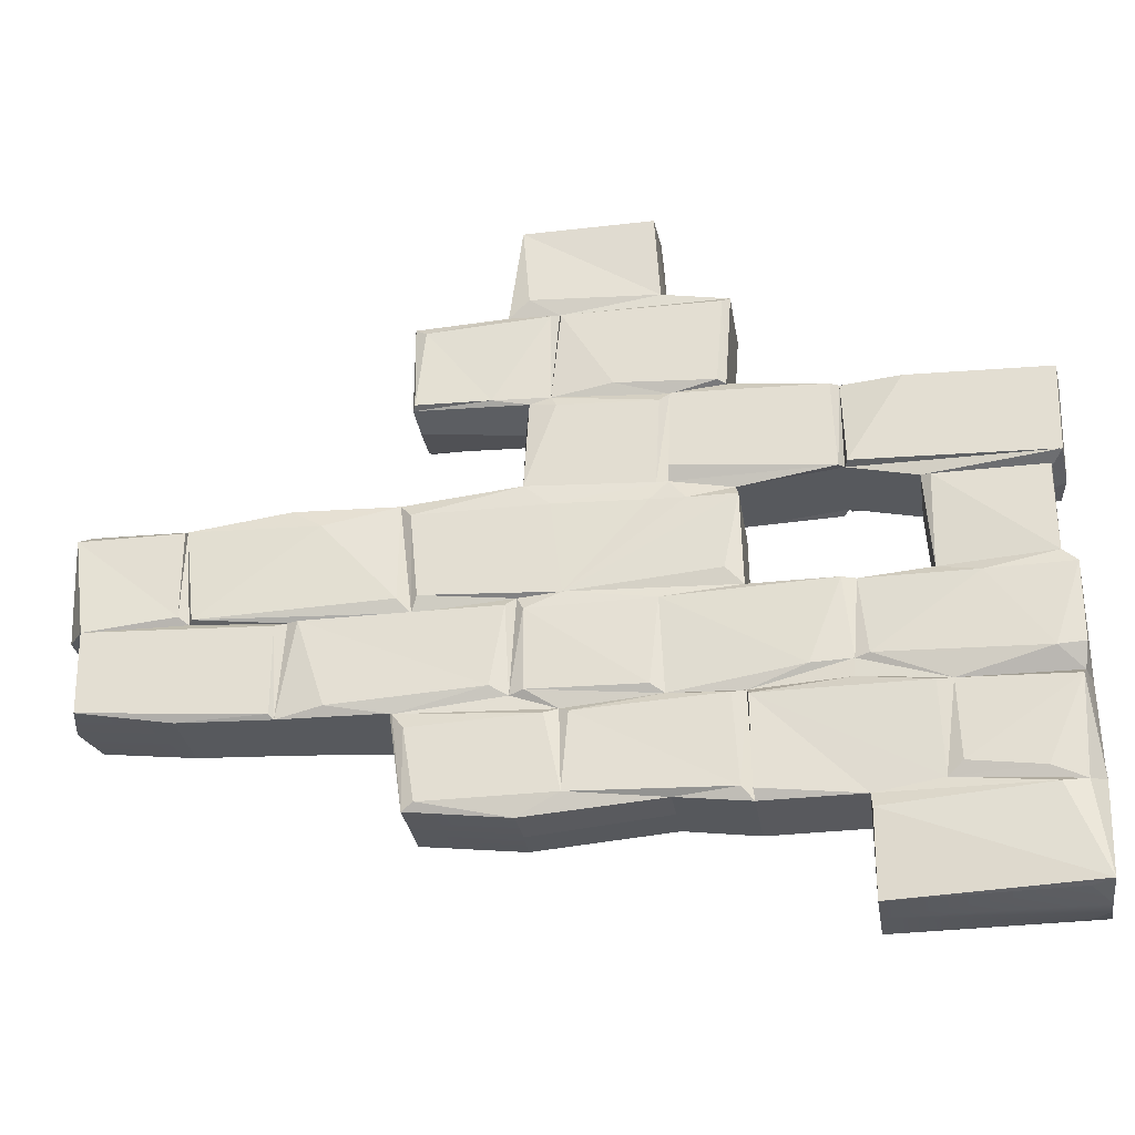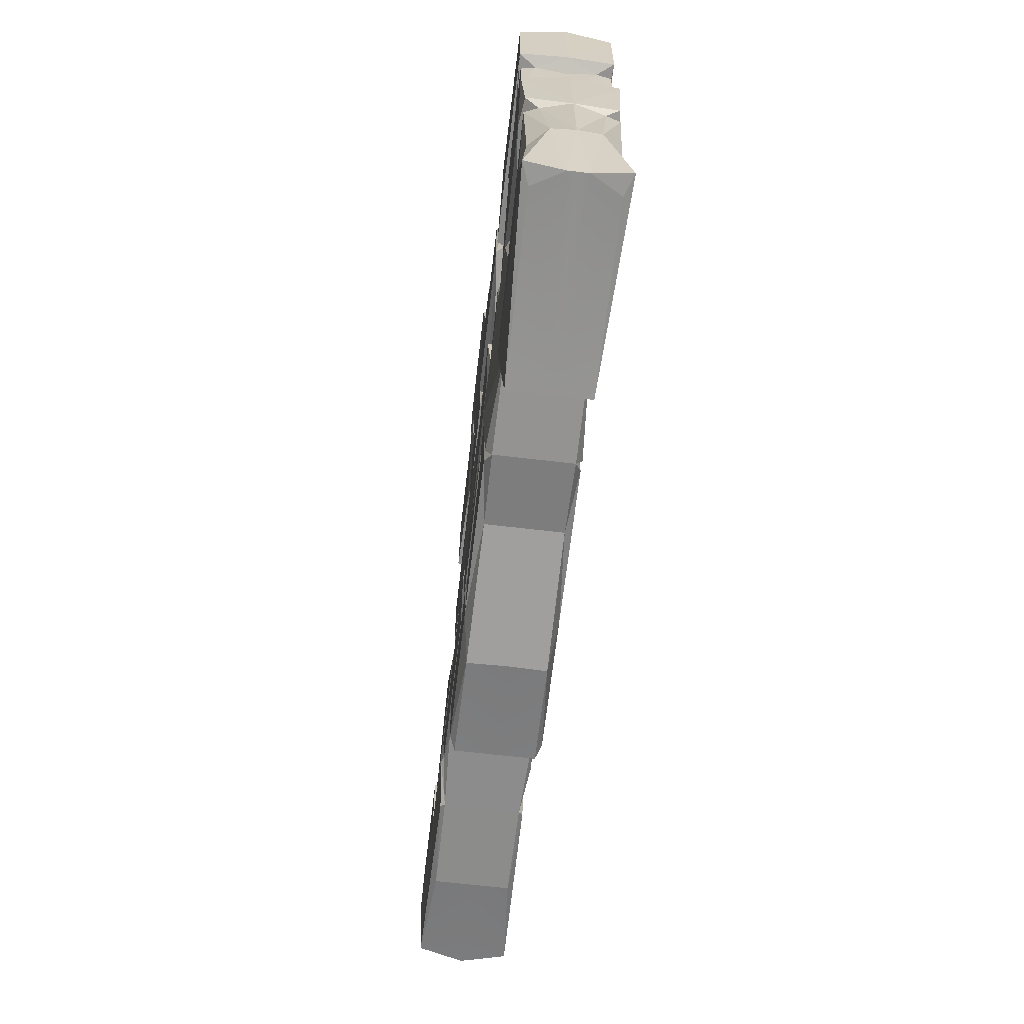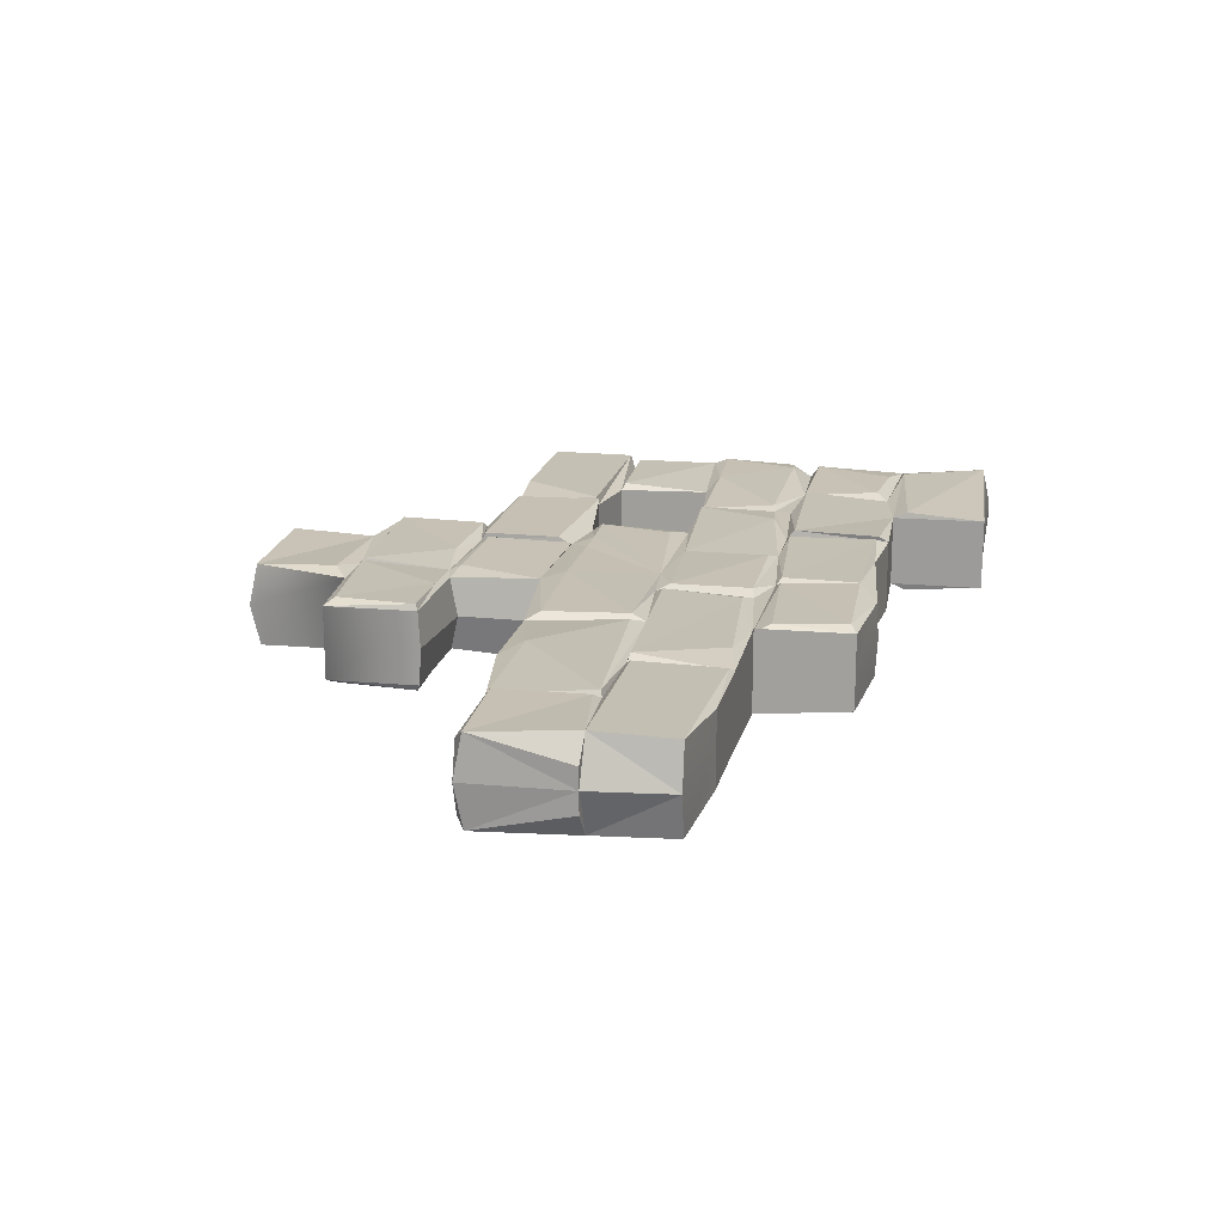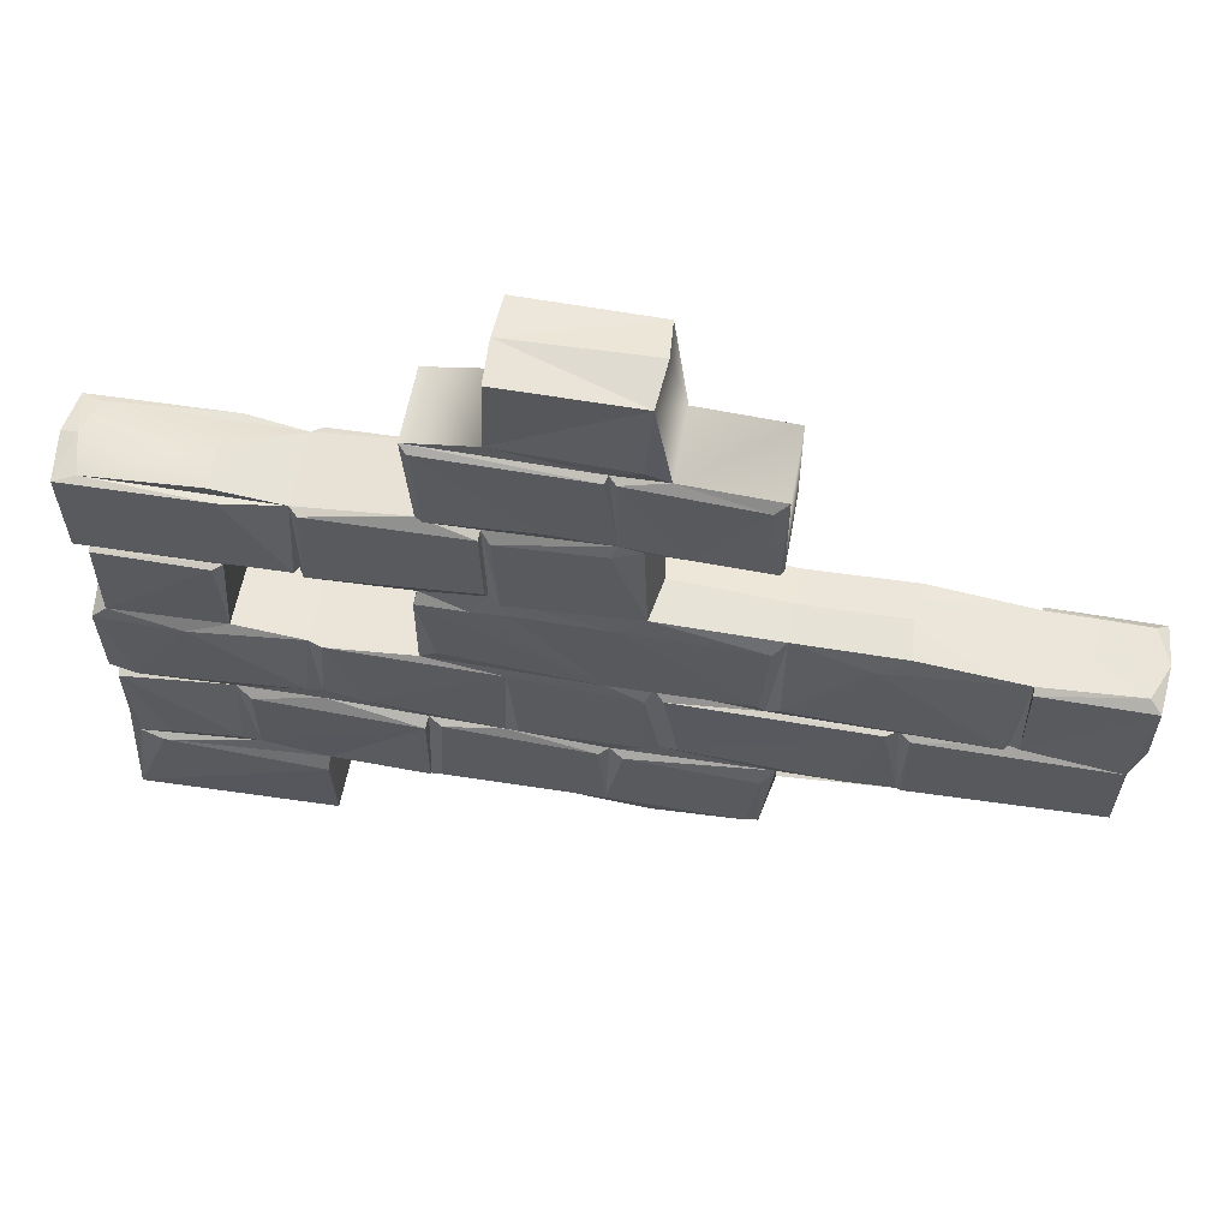
<metadata>
{"format":"obj","ext":"obj","renderer":"f3d","projection":"perspective","resolution":1024,"background":"white","views":[{"elev":-29.9,"azim":8.9,"up":"+Y"},{"elev":-66.5,"azim":83.3,"up":"+Y"},{"elev":18.1,"azim":-80.1,"up":"+Z"},{"elev":57.7,"azim":-169.8,"up":"+Y"}]}
</metadata>
<code>
v 1.703 0.577 0
v -1.682 -0.1099 0
v 1.657 0.9763 0
v 1.715 -0.1815 0
v 1.691 -0.9513 0
v 1.721 -0.5627 0
v -1.708 0.1982 0
v 1.648 0.2123 0
v -1.707 0.5876 0
v 1.713 0.2071 0
v 0.3539 1.726 0
v 1.715 0.9665 0
v -0.1456 1.746 0
v 1.649 0.5514 0
v 1.214 1.009 0
v 0.9705 0.9515 0
v 0.6091 1.359 0
v 0.5834 0.9982 0
v -0.151 0.6529 0
v -0.918 0.6309 0
v -0.5524 0.6189 0
v -0.5212 0.9909 0
v -0.141 0.9484 0
v 0.6121 0.5407 0
v 1.243 0.2132 0
v 0.9857 0.1895 0
v 0.9706 0.6215 0
v 0.6189 0.2003 0
v 1.219 0.5676 0
v 0.6016 0.5804 0
v 0.3592 -0.5472 0
v -0.1367 -0.5936 0
v 0.9849 -0.9407 0
v 0.9838 -0.5787 0
v 0.6239 -0.5812 0
v -1.299 -0.1619 0
v -0.954 -0.1764 0
v -0.5592 -0.1918 0
v -0.5137 -0.5404 0
v 0.6181 -0.2169 0.1715
v 0.3873 0.961 0.1692
v 0.9382 0.9441 0.1689
v 1.7 0.937 0.1694
v 0.3803 0.6723 0.1691
v 1.691 0.6063 0.1698
v 0.9811 0.6304 0.1694
v -1.644 0.1902 0.171
v 1.391 0.1737 0.1702
v 1.012 -0.09527 0.1607
v 1.602 -0.1186 0.1683
v -1.641 -0.1099 0.1618
v 1.699 -0.1069 0.1559
v 1.699 -0.9211 0.169
v 0.5834 0.9982 0.1389
v 0.9705 0.9515 0.1387
v 1.185 0.9523 0.17
v 0.9504 0.614 0.1698
v 1.7 0.1792 0.1694
v 1.215 -0.2102 0.165
v -0.1057 1.416 0.1618
v 0.3634 1.403 0.1407
v -0.000238 1.353 0.1387
v -0.0277 1.337 0.1614
v 0.008516 1.338 0.1618
v -0.4771 1.31 0.1614
v -0.5212 0.9983 0.1389
v -0.2392 1.005 0.1548
v -0.5107 1.008 0.1618
v 0.5539 1.007 0.1619
v 0.1917 1.033 0.1584
v -0.02943 1.004 0.1424
v 0.3516 0.9408 0.164
v -0.1226 0.6405 0.1557
v 0.3348 0.6092 0.162
v -1.308 0.5579 0.1618
v 1.253 0.5563 0.1602
v -0.8254 0.5457 0.1591
v -0.511 0.5581 0.1617
v -0.5508 0.2361 0.1613
v -1.308 0.229 0.1615
v -1.259 0.2129 0.1618
v 1.648 0.229 0.1615
v -0.4808 0.242 0.1613
v 0.9857 0.1895 0.1414
v -0.1797 0.1792 0.1614
v -0.118 0.1604 0.1615
v -0.7847 -0.1472 0.1618
v -0.2309 -0.1152 0.1589
v 0.3332 0.171 0.1518
v -0.9701 -0.1605 0.1537
v -0.8879 0.1788 0.1606
v 0.3 -0.1509 0.1615
v -0.1664 -0.1485 0.1383
v -0.1139 -0.1393 0.1594
v 1.272 -0.1965 0.1378
v 1.687 -0.1863 0.1099
v -0.511 -0.25 0.1618
v -0.04938 -0.2298 0.1609
v 0.03348 -0.2282 0.1587
v 0.5629 -0.2031 0.1614
v -0.469 -0.5166 0.1615
v 0.5808 -0.5349 0.1608
v 1.279 -0.4959 0.1605
v 0.008991 -0.514 0.1618
v 0.9838 -0.5787 0.1375
v 1.539 -0.5306 0.1615
v 1.657 -0.5802 0.1488
v 0.6198 -0.545 0.1616
v -0.1437 -0.5861 0.1387
v 0.9884 -0.6346 0.1614
v 0.9849 -0.9407 0.1389
v -0.009391 0.9601 0.1583
v -0.1065 0.9836 0.1388
v 0.4341 0.542 0.1598
v 0.555 0.2627 0.1579
v 0.6189 0.2003 0.1414
v 0.8159 -0.1166 0.1583
v 0.9633 -0.1053 0.1468
v -0.5592 -0.1918 0.1558
v 1.225 -0.54 0.1384
v -0.5137 -0.5404 0.1413
v -0.5211 1.344 0.1388
v 0.9706 0.6215 0.1387
v 0.6121 0.5407 0.1617
v 0.01185 0.2167 0.1554
v 0.9347 0.1903 0.1601
v -0.954 -0.1764 0.1387
v 0.3481 -0.1818 0.1428
v 0.3853 0.9785 0.1386
v 0.6016 0.5804 0.1352
v -0.02787 0.5581 0.1617
v 1.676 -0.2208 0.1593
v 1.626 -0.9313 0.1414
v 0.5809 1.338 0.1608
v -1.305 0.5747 0.1389
v -0.9689 0.1661 0.1607
v -0.5557 -0.1868 0.1394
v 0.3462 1.717 0.1617
v -0.1842 1.36 0.1386
v 0.6091 1.359 0.1388
v 0.3749 0.621 0.1417
v 1.654 0.5774 0.1105
v -1.695 0.5579 0.1618
v 1.648 0.5579 0.1618
v 0.9596 -0.1682 0.1412
v 0.3592 -0.5472 0.1355
v -0.5524 0.6094 0.1372
v 1.219 0.5676 0.1383
v -0.9343 0.6209 0.1413
v -1.655 0.5891 0.127
v 1.243 0.2132 0.1387
v -1.273 0.2055 0.1386
v -0.144 0.2129 0.1389
v -0.9287 0.1843 0.1377
v -1.299 -0.1619 0.1363
v 0.6108 -0.1881 0.1364
v 1.626 0.9502 0.1416
v -1.709 0.1977 0.07946
v -0.502 0.1866 0.1405
v -0.000425 -0.2091 0.1389
v 0.6239 -0.5812 0.1384
v 1.571 -0.5901 0.1679
v 1.691 -0.9513 0.03421
v 1.716 -0.5611 0.08311
v -0.1308 1.714 0.1592
v 0.3091 0.5477 0.1567
v 0.6181 -0.2169 -0.1715
v 0.3873 0.961 -0.1692
v 0.9382 0.9441 -0.1689
v 1.7 0.937 -0.1694
v 0.3803 0.6723 -0.1691
v 1.691 0.6063 -0.1698
v 0.9811 0.6304 -0.1694
v -1.644 0.1902 -0.171
v 1.391 0.1737 -0.1702
v 1.012 -0.09527 -0.1607
v 1.602 -0.1511 -0.1683
v -1.641 -0.1099 -0.1618
v 1.699 -0.1394 -0.1559
v 1.699 -0.9211 -0.169
v 0.5834 0.9982 -0.1389
v 1.214 1.009 -0.1575
v 0.9705 0.9515 -0.1387
v 1.185 0.9523 -0.17
v 0.9504 0.614 -0.1698
v 1.7 0.1792 -0.1694
v 1.215 -0.2102 -0.165
v -0.1057 1.416 -0.1618
v 0.3634 1.403 -0.1407
v -0.000238 1.353 -0.1387
v -0.0277 1.337 -0.1614
v 0.008516 1.338 -0.1618
v -0.4771 1.31 -0.1614
v -0.5212 0.9983 -0.1389
v -0.2392 1.005 -0.1548
v -0.5107 1.008 -0.1618
v 0.5539 1.007 -0.1619
v 0.1917 1.033 -0.1584
v -0.02943 1.004 -0.1424
v 0.3516 0.9408 -0.164
v -0.1226 0.6405 -0.1557
v 0.3348 0.6092 -0.162
v -1.308 0.5579 -0.1618
v 1.253 0.5563 -0.1602
v -0.8254 0.5457 -0.1591
v -0.511 0.5581 -0.1617
v -0.5508 0.2361 -0.1613
v -1.308 0.229 -0.1615
v -1.259 0.2129 -0.1618
v 1.648 0.229 -0.1615
v -0.4808 0.242 -0.1613
v 0.9857 0.1895 -0.1414
v -0.1797 0.1792 -0.1614
v -0.118 0.1604 -0.1615
v -0.7847 -0.1472 -0.1618
v -0.2309 -0.1152 -0.1589
v 0.3332 0.171 -0.1518
v -0.9701 -0.1605 -0.1537
v -0.8879 0.1788 -0.1606
v 0.3 -0.1509 -0.1615
v -0.1664 -0.1485 -0.1383
v -0.1139 -0.1393 -0.1594
v 1.272 -0.1808 -0.1378
v 1.687 -0.1863 -0.1099
v -0.511 -0.25 -0.1618
v -0.04938 -0.2298 -0.1609
v 0.03348 -0.2282 -0.1587
v 0.5629 -0.2031 -0.1614
v -0.469 -0.5166 -0.1615
v 0.5808 -0.5349 -0.1608
v 1.279 -0.4959 -0.1605
v 0.008991 -0.514 -0.1618
v 0.9838 -0.5787 -0.1375
v 1.539 -0.5306 -0.1615
v 1.657 -0.5802 -0.1488
v 0.6198 -0.545 -0.1616
v -0.1437 -0.5861 -0.1387
v 0.9884 -0.6346 -0.1614
v 0.9849 -0.9407 -0.1389
v -0.009391 0.9601 -0.1583
v -0.1065 0.9836 -0.1388
v 0.4341 0.542 -0.1598
v 0.555 0.2627 -0.1579
v 0.6189 0.2003 -0.1414
v 0.8159 -0.1166 -0.1583
v 0.9633 -0.1053 -0.1468
v -0.5592 -0.1918 -0.1558
v 1.225 -0.54 -0.1384
v -0.5137 -0.5404 -0.1413
v -0.5211 1.344 -0.1388
v 0.9706 0.6215 -0.1387
v 0.6121 0.5407 -0.1617
v 0.01185 0.2167 -0.1554
v 0.9347 0.1903 -0.1601
v -0.954 -0.1764 -0.1387
v 0.3481 -0.1818 -0.1428
v 0.3853 0.9785 -0.1386
v 0.6016 0.5804 -0.1352
v -0.02787 0.5581 -0.1617
v 1.676 -0.2052 -0.1593
v 1.626 -0.9313 -0.1414
v 0.5809 1.338 -0.1608
v -1.305 0.5747 -0.1389
v -0.9689 0.1661 -0.1607
v -0.5557 -0.1868 -0.1394
v 0.3462 1.717 -0.1617
v -0.1842 1.36 -0.1386
v 0.6091 1.359 -0.1388
v 0.3749 0.621 -0.1417
v 1.654 0.5774 -0.1105
v -1.695 0.5579 -0.1618
v 1.648 0.5579 -0.1618
v 0.9596 -0.1682 -0.1412
v 0.3592 -0.5472 -0.1355
v -0.5524 0.6094 -0.1372
v 1.219 0.5676 -0.1383
v -0.9343 0.6209 -0.1413
v -1.655 0.5891 -0.127
v 1.243 0.2132 -0.1387
v -1.273 0.2055 -0.1386
v -0.144 0.2129 -0.1389
v -0.9287 0.1843 -0.1377
v -1.299 -0.1619 -0.1363
v 0.6108 -0.1881 -0.1364
v 1.626 0.9502 -0.1416
v -1.709 0.1977 -0.07946
v -0.502 0.1866 -0.1405
v -0.000425 -0.2091 -0.1389
v 0.6239 -0.5812 -0.1384
v 1.571 -0.5901 -0.1679
v 1.691 -0.9513 -0.03421
v 1.716 -0.5611 -0.08311
v -0.1308 1.714 -0.1592
v 0.3091 0.5477 -0.1567
f 55 46 56
f 43 56 45
f 55 42 57
f 42 41 44
f 56 46 45
f 42 44 57
f 57 44 141
f 58 48 50
f 50 48 49
f 58 50 52
f 107 162 53
f 54 41 42
f 41 129 44
f 47 51 136
f 48 84 49
f 126 117 118
f 162 110 53
f 165 61 138
f 61 165 60
f 62 61 60
f 63 65 67
f 134 64 70
f 134 70 69
f 65 68 67
f 63 67 71
f 64 71 70
f 157 56 43
f 72 112 74
f 43 45 1
f 57 141 130
f 147 77 79
f 77 135 81
f 76 82 144
f 79 77 81
f 78 83 131
f 143 47 80
f 75 143 80
f 131 83 125
f 76 151 82
f 47 136 152
f 82 48 58
f 85 91 88
f 91 87 88
f 89 86 92
f 94 86 93
f 47 2 51
f 92 86 94
f 93 85 88
f 51 90 136
f 87 91 127
f 132 95 103
f 98 97 101
f 100 99 102
f 132 103 106
f 40 161 108
f 99 104 102
f 40 108 105
f 132 106 107
f 98 101 104
f 107 53 164
f 53 110 111
f 65 122 68
f 72 71 112
f 113 73 112
f 74 112 73
f 115 124 125
f 124 115 116
f 115 125 116
f 159 91 85
f 126 89 117
f 136 90 127
f 89 128 117
f 137 87 127
f 137 88 87
f 95 50 49
f 95 96 50
f 128 99 100
f 59 40 120
f 120 40 105
f 102 104 146
f 139 65 63
f 140 62 64
f 140 64 134
f 129 71 72
f 55 54 42
f 57 130 123
f 150 143 75
f 124 114 125
f 154 91 159
f 125 86 89
f 86 153 93
f 155 90 51
f 92 94 128
f 50 96 52
f 137 97 98
f 156 100 102
f 97 121 101
f 109 104 101
f 54 134 69
f 122 66 68
f 69 70 129
f 72 74 129
f 73 141 74
f 154 81 152
f 155 127 90
f 156 117 128
f 128 160 99
f 156 128 100
f 145 40 59
f 103 120 106
f 120 107 106
f 105 110 162
f 110 105 111
f 60 165 139
f 66 67 68
f 71 113 112
f 143 158 47
f 79 81 159
f 136 154 152
f 153 86 125
f 154 136 127
f 62 63 71
f 64 62 71
f 129 54 69
f 44 129 141
f 55 57 123
f 45 46 123
f 148 142 45
f 144 148 76
f 135 77 149
f 114 124 130
f 135 75 80
f 116 89 126
f 126 84 116
f 84 118 49
f 154 127 91
f 118 84 126
f 118 95 49
f 132 96 95
f 145 156 40
f 99 160 104
f 160 98 104
f 156 161 40
f 95 59 120
f 137 119 121
f 97 137 121
f 111 133 53
f 139 62 60
f 139 122 65
f 62 139 63
f 54 129 41
f 56 157 55
f 46 55 123
f 141 129 74
f 148 45 123
f 135 150 75
f 147 149 77
f 114 130 141
f 166 114 141
f 148 151 76
f 78 159 83
f 135 80 152
f 154 159 81
f 159 153 83
f 153 125 83
f 81 135 152
f 128 89 92
f 153 85 93
f 156 118 117
f 137 93 88
f 160 137 98
f 95 120 103
f 121 109 101
f 133 163 53
f 61 62 140
f 134 54 140
f 67 66 113
f 71 67 113
f 70 71 129
f 15 55 157
f 141 73 131
f 73 147 78
f 73 78 131
f 148 144 142
f 141 131 166
f 147 79 159
f 78 147 159
f 80 47 152
f 82 151 48
f 151 84 48
f 85 153 159
f 116 125 89
f 94 93 160
f 128 94 160
f 118 156 145
f 137 127 119
f 95 118 145
f 137 160 93
f 59 95 145
f 156 102 161
f 164 132 107
f 105 108 161
f 107 120 162
f 104 109 146
f 102 146 161
f 120 105 162
f 142 144 82
f 11 165 138
f 158 7 47
f 10 82 58
f 96 132 164
f 164 53 163
f 4 58 52
f 96 4 52
f 47 7 2
f 10 58 4
f 142 1 45
f 43 3 157
f 9 143 150
f 143 7 158
f 12 43 1
f 12 3 43
f 6 164 163
f 6 163 5
f 13 165 11
f 6 96 164
f 143 9 7
f 8 142 82
f 14 142 8
f 142 14 1
f 10 8 82
f 4 96 6
f 166 131 125
f 114 166 125
f 55 15 16
f 140 54 18 17
f 54 55 16 18
f 149 147 21 20
f 113 66 22 23
f 73 113 23 19
f 147 73 19 21
f 124 116 28 24
f 116 84 26 28
f 148 123 27 29
f 151 148 29 25
f 84 151 25 26
f 123 130 30 27
f 130 124 24 30
f 146 109 32 31
f 111 105 34 33
f 105 161 35 34
f 161 146 31 35
f 127 155 36 37
f 119 127 37 38
f 121 119 38 39
f 183 184 173
f 170 172 184
f 183 185 169
f 169 171 168
f 184 172 173
f 169 185 171
f 185 269 171
f 186 177 175
f 177 176 175
f 186 179 177
f 235 180 290
f 181 169 168
f 168 171 257
f 174 264 178
f 175 176 212
f 254 246 245
f 290 180 238
f 293 266 189
f 189 188 293
f 190 188 189
f 191 195 193
f 262 198 192
f 262 197 198
f 193 195 196
f 191 199 195
f 192 198 199
f 285 170 184
f 200 202 240
f 170 1 172
f 185 258 269
f 275 207 205
f 205 209 263
f 204 272 210
f 207 209 205
f 206 259 211
f 271 208 174
f 203 208 271
f 259 253 211
f 204 210 279
f 174 280 264
f 210 186 175
f 213 216 219
f 219 216 215
f 217 220 214
f 222 221 214
f 174 178 2
f 220 222 214
f 221 216 213
f 178 264 218
f 215 255 219
f 260 231 223
f 226 229 225
f 228 230 227
f 260 234 231
f 167 236 289
f 227 230 232
f 167 233 236
f 260 235 234
f 226 232 229
f 235 292 180
f 180 239 238
f 193 196 250
f 200 240 199
f 241 240 201
f 202 201 240
f 243 253 252
f 252 244 243
f 243 244 253
f 287 213 219
f 254 245 217
f 264 255 218
f 217 245 256
f 265 255 215
f 265 215 216
f 223 176 177
f 223 177 224
f 256 228 227
f 187 248 167
f 248 233 167
f 230 274 232
f 267 191 193
f 268 192 190
f 268 262 192
f 257 200 199
f 183 169 181
f 185 251 258
f 278 203 271
f 252 253 242
f 282 287 219
f 253 217 214
f 214 221 281
f 283 178 218
f 220 256 222
f 177 179 224
f 265 226 225
f 284 230 228
f 225 229 249
f 237 229 232
f 181 197 262
f 250 196 194
f 197 257 198
f 200 257 202
f 201 202 269
f 282 280 209
f 283 218 255
f 284 256 245
f 256 227 288
f 284 228 256
f 273 187 167
f 231 234 248
f 248 234 235
f 233 290 238
f 238 239 233
f 188 267 293
f 194 196 195
f 199 240 241
f 271 174 286
f 207 287 209
f 264 280 282
f 281 253 214
f 282 255 264
f 190 199 191
f 192 199 190
f 257 197 181
f 171 269 257
f 183 251 185
f 172 251 173
f 276 172 270
f 272 204 276
f 263 277 205
f 242 258 252
f 263 208 203
f 244 254 217
f 254 244 212
f 212 176 246
f 282 219 255
f 246 254 212
f 246 176 223
f 260 223 224
f 273 167 284
f 227 232 288
f 288 232 226
f 284 167 289
f 223 248 187
f 265 249 247
f 225 249 265
f 239 180 261
f 267 188 190
f 267 193 250
f 190 191 267
f 181 168 257
f 184 183 285
f 173 251 183
f 269 202 257
f 276 251 172
f 263 203 278
f 275 205 277
f 242 269 258
f 294 269 242
f 276 204 279
f 206 211 287
f 263 280 208
f 282 209 287
f 287 211 281
f 281 211 253
f 209 280 263
f 256 220 217
f 281 221 213
f 284 245 246
f 265 216 221
f 288 226 265
f 223 231 248
f 249 229 237
f 261 180 291
f 189 268 190
f 262 268 181
f 195 241 194
f 199 241 195
f 198 257 199
f 182 285 183
f 269 259 201
f 201 206 275
f 201 259 206
f 276 270 272
f 269 294 259
f 275 287 207
f 206 287 275
f 208 280 174
f 210 175 279
f 279 175 212
f 213 287 281
f 244 217 253
f 222 288 221
f 256 288 222
f 246 273 284
f 265 247 255
f 223 273 246
f 265 221 288
f 187 273 223
f 284 289 230
f 292 235 260
f 233 289 236
f 235 290 248
f 232 274 237
f 230 289 274
f 248 290 233
f 270 210 272
f 11 266 293
f 286 174 7
f 10 186 210
f 224 292 260
f 292 291 180
f 4 179 186
f 224 179 4
f 174 2 7
f 10 4 186
f 270 172 1
f 170 285 3
f 9 278 271
f 271 286 7
f 12 1 170
f 12 170 3
f 6 291 292
f 6 5 291
f 13 11 293
f 6 292 224
f 271 7 9
f 8 210 270
f 14 8 270
f 270 1 14
f 10 210 8
f 4 6 224
f 294 253 259
f 242 253 294
f 183 16 15 182
f 268 17 18 181
f 181 18 16 183
f 277 20 21 275
f 241 23 22 194
f 201 19 23 241
f 275 21 19 201
f 252 24 28 244
f 244 28 26 212
f 276 29 27 251
f 279 25 29 276
f 212 26 25 279
f 251 27 30 258
f 258 30 24 252
f 274 31 32 237
f 239 33 34 233
f 233 34 35 289
f 289 35 31 274
f 255 37 36 283
f 247 38 37 255
f 249 39 38 247
f 266 11 189
f 189 11 61
f 61 11 138
f 250 122 267
f 267 122 139
f 155 51 36
f 51 2 36
f 2 178 36
f 178 283 36
f 149 20 135
f 277 263 20
f 20 263 135
f 135 263 150
f 150 263 9
f 263 278 9
f 121 39 109
f 109 39 32
f 32 39 237
f 39 249 237
f 111 33 133
f 239 261 33
f 133 33 163
f 163 33 5
f 5 33 291
f 33 261 291
f 182 15 285
f 285 15 3
f 3 15 157
f 122 250 66
f 66 250 22
f 250 194 22
f 267 139 293
f 293 139 13
f 139 165 13
f 61 140 189
f 140 17 189
f 17 268 189

</code>
